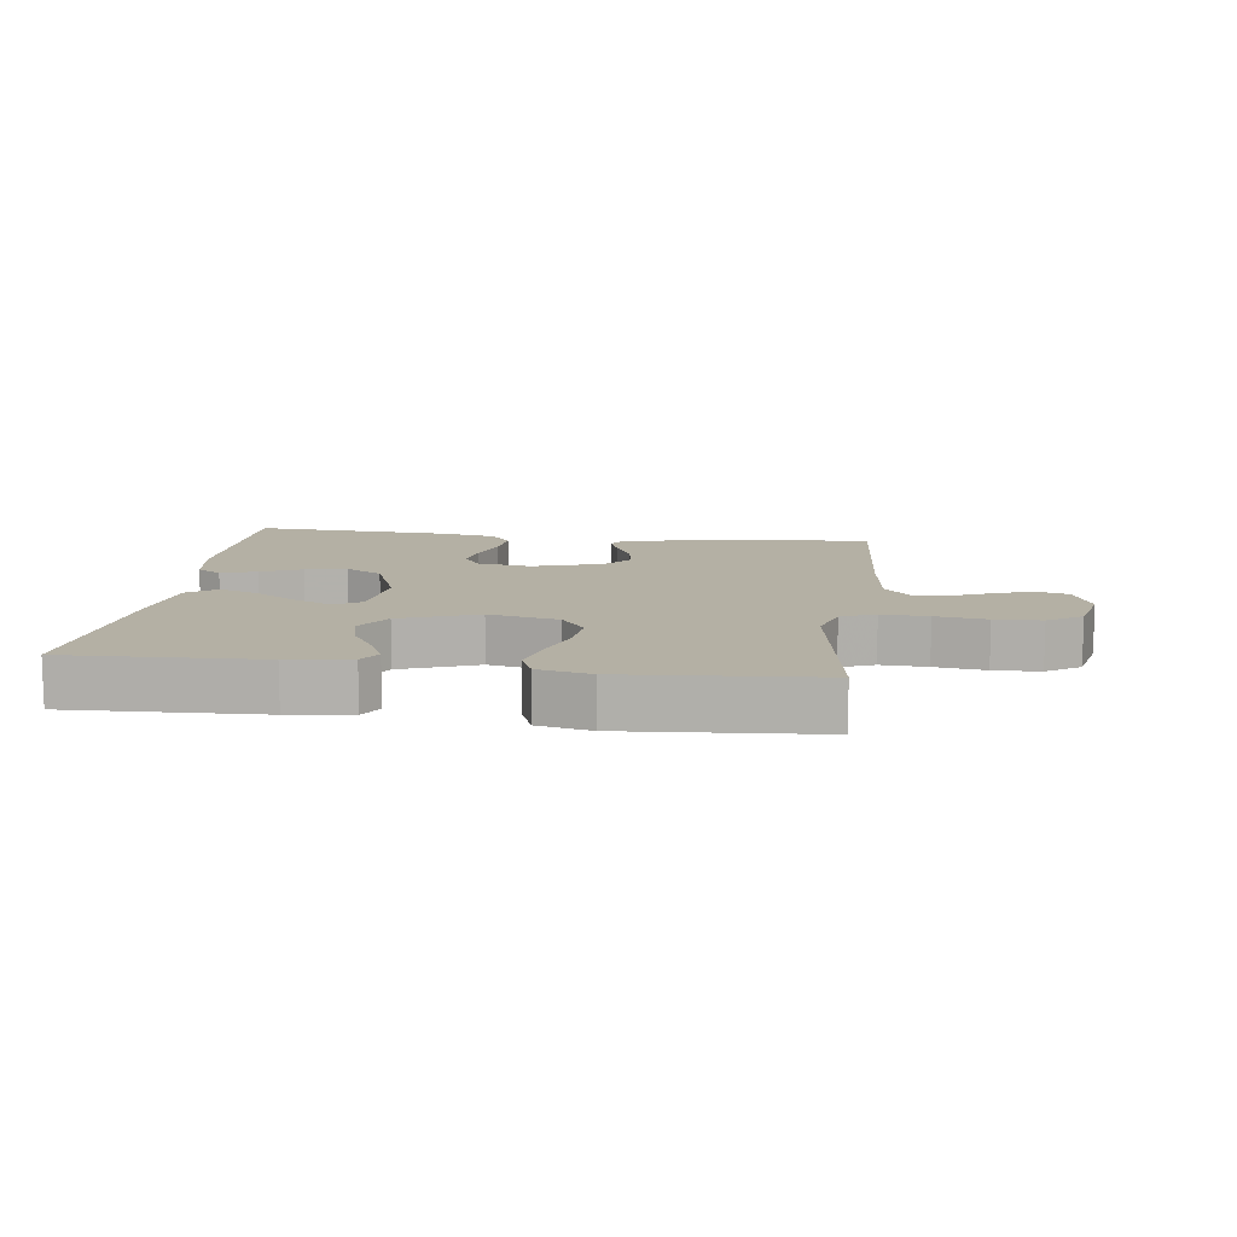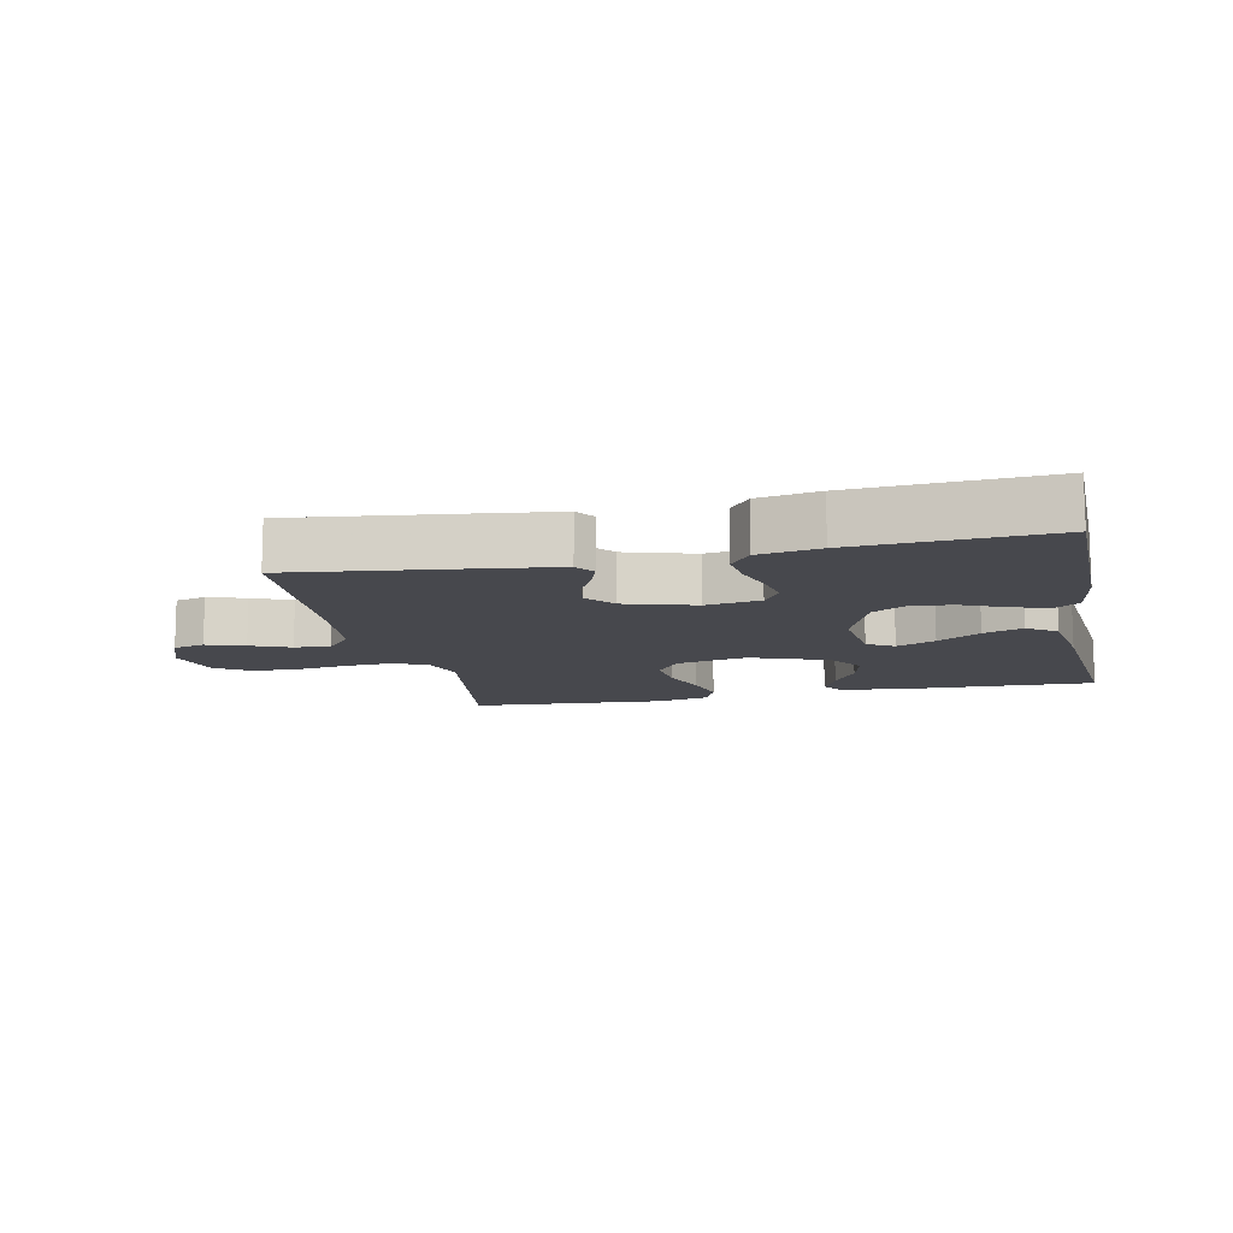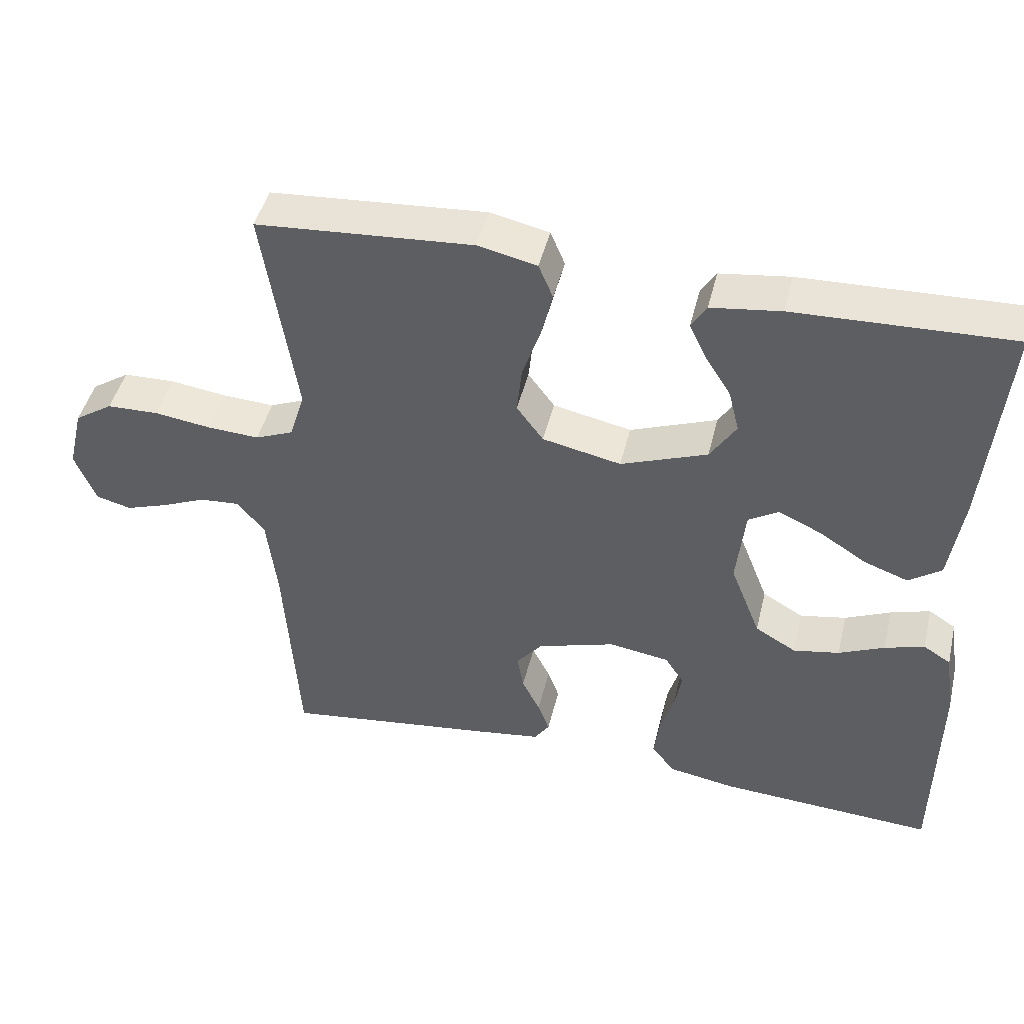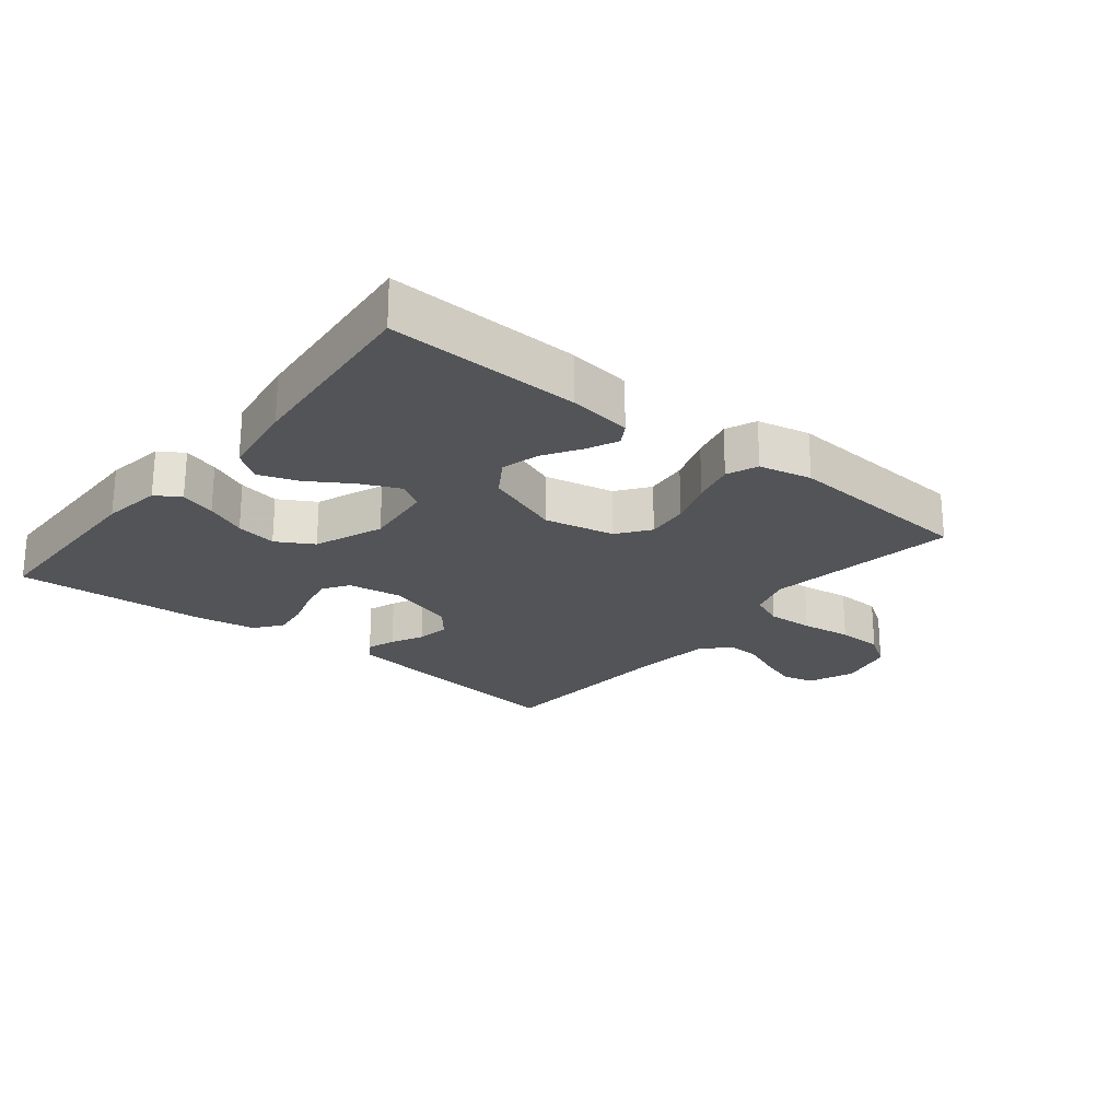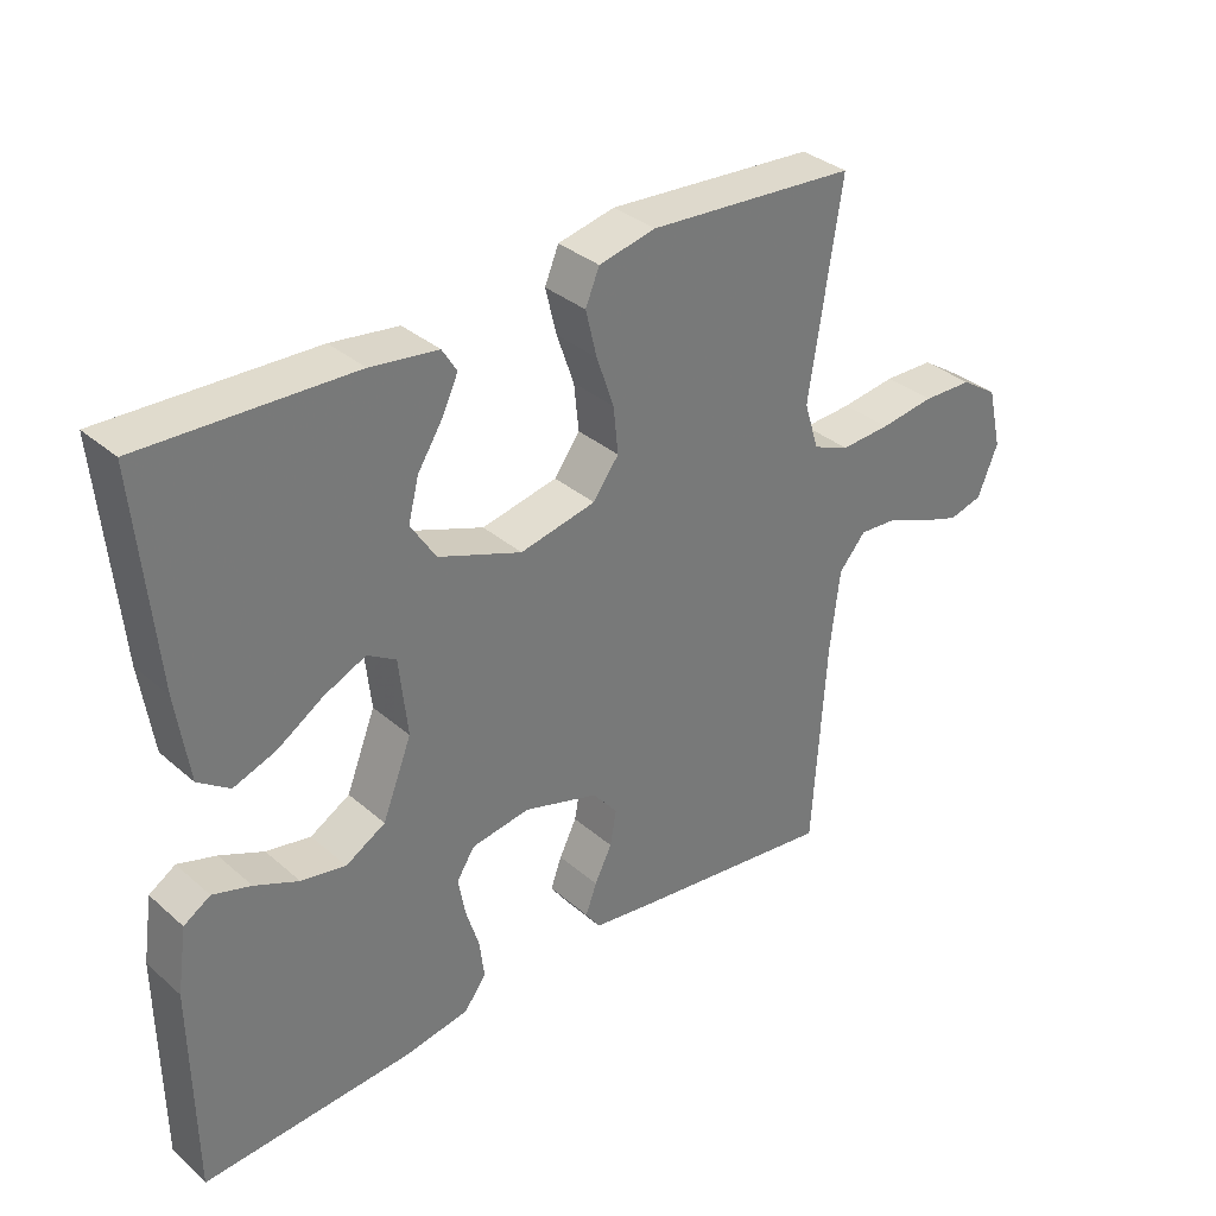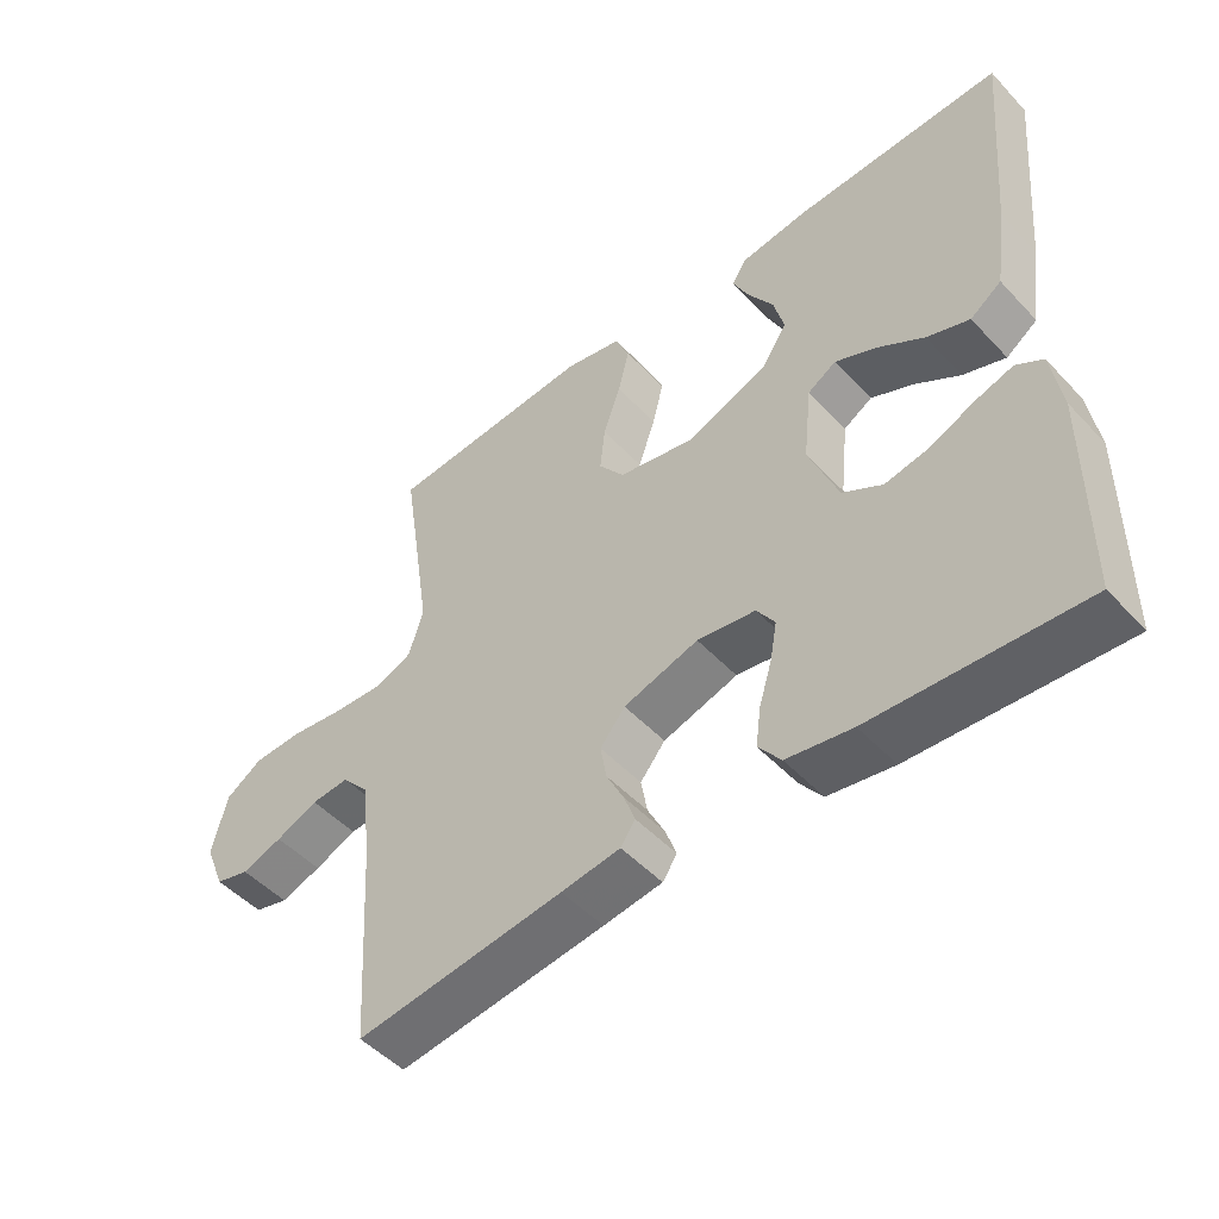
<metadata>
{"format":"obj","ext":"obj","renderer":"f3d","projection":"perspective","resolution":1024,"background":"white","views":[{"elev":11.4,"azim":7.3,"up":"+Y"},{"elev":-11.9,"azim":-167.8,"up":"+Y"},{"elev":45.4,"azim":-166.5,"up":"+Z"},{"elev":-23.1,"azim":-38.8,"up":"+Y"},{"elev":34.2,"azim":-40.9,"up":"+Z"},{"elev":-49.6,"azim":-139.0,"up":"+Z"}]}
</metadata>
<code>
v 0.5 0.07 -0.5
v 0.2 0.07 -0.462
v 0.115 0.07 -0.45
v 0.094 0.07 -0.42
v 0.11 0.07 -0.376
v 0.135 0.07 -0.326
v 0.144 0.07 -0.275
v 0.108 0.07 -0.231
v 0 0.07 -0.198
v -0.084 0.07 -0.211
v -0.11 0.07 -0.251
v -0.1 0.07 -0.306
v -0.081 0.07 -0.368
v -0.074 0.07 -0.424
v -0.106 0.07 -0.466
v -0.2 0.07 -0.482
v -0.5 0.07 -0.5
v -0.503 0.07 -0.2
v -0.489 0.07 -0.107
v -0.451 0.07 -0.083
v -0.396 0.07 -0.1
v -0.333 0.07 -0.128
v -0.269 0.07 -0.14
v -0.212 0.07 -0.107
v -0.17 0.07 0
v -0.182 0.07 0.111
v -0.223 0.07 0.136
v -0.283 0.07 0.109
v -0.349 0.07 0.067
v -0.41 0.07 0.045
v -0.455 0.07 0.077
v -0.473 0.07 0.2
v -0.5 0.07 0.5
v -0.2 0.07 0.49
v -0.103 0.07 0.477
v -0.082 0.07 0.443
v -0.105 0.07 0.394
v -0.141 0.07 0.337
v -0.156 0.07 0.278
v -0.12 0.07 0.222
v 0 0.07 0.177
v 0.109 0.07 0.2
v 0.146 0.07 0.25
v 0.139 0.07 0.317
v 0.114 0.07 0.389
v 0.098 0.07 0.455
v 0.118 0.07 0.503
v 0.2 0.07 0.521
v 0.5 0.07 0.5
v 0.454 0.07 0.2
v 0.475 0.07 0.132
v 0.528 0.07 0.11
v 0.6 0.07 0.114
v 0.679 0.07 0.125
v 0.751 0.07 0.123
v 0.804 0.07 0.088
v 0.825 0.07 0
v 0.796 0.07 -0.072
v 0.747 0.07 -0.085
v 0.688 0.07 -0.065
v 0.627 0.07 -0.039
v 0.572 0.07 -0.035
v 0.533 0.07 -0.08
v 0.519 0.07 -0.2
v 0.5 0 -0.5
v 0.2 0 -0.462
v 0.115 0 -0.45
v 0.094 0 -0.42
v 0.11 0 -0.376
v 0.135 0 -0.326
v 0.144 0 -0.275
v 0.108 0 -0.231
v 0 0 -0.198
v -0.084 0 -0.211
v -0.11 0 -0.251
v -0.1 0 -0.306
v -0.081 0 -0.368
v -0.074 0 -0.424
v -0.106 0 -0.466
v -0.2 0 -0.482
v -0.5 0 -0.5
v -0.503 0 -0.2
v -0.489 0 -0.107
v -0.451 0 -0.083
v -0.396 0 -0.1
v -0.333 0 -0.128
v -0.269 0 -0.14
v -0.212 0 -0.107
v -0.17 0 0
v -0.182 0 0.111
v -0.223 0 0.136
v -0.283 0 0.109
v -0.349 0 0.067
v -0.41 0 0.045
v -0.455 0 0.077
v -0.473 0 0.2
v -0.5 0 0.5
v -0.2 0 0.49
v -0.103 0 0.477
v -0.082 0 0.443
v -0.105 0 0.394
v -0.141 0 0.337
v -0.156 0 0.278
v -0.12 0 0.222
v 0 0 0.177
v 0.109 0 0.2
v 0.146 0 0.25
v 0.139 0 0.317
v 0.114 0 0.389
v 0.098 0 0.455
v 0.118 0 0.503
v 0.2 0 0.521
v 0.5 0 0.5
v 0.454 0 0.2
v 0.475 0 0.132
v 0.528 0 0.11
v 0.6 0 0.114
v 0.679 0 0.125
v 0.751 0 0.123
v 0.804 0 0.088
v 0.825 0 0
v 0.796 0 -0.072
v 0.747 0 -0.085
v 0.688 0 -0.065
v 0.627 0 -0.039
v 0.572 0 -0.035
v 0.533 0 -0.08
v 0.519 0 -0.2
f 58 59 60 61
f 56 57 58 61
f 56 61 62
f 53 54 55 56
f 52 53 56 62
f 51 52 62 63
f 47 48 49 50
f 44 45 46 47
f 44 47 50 51
f 35 36 37 38
f 33 34 35 38
f 33 38 39
f 32 33 39 40
f 28 29 30 31
f 27 28 31 32
f 19 20 21 22
f 19 22 23
f 18 19 23
f 17 18 23
f 16 17 23 24
f 12 13 14 15
f 11 12 15 16
f 3 4 5 6
f 3 6 7
f 64 1 2 3
f 64 3 7
f 63 64 7 8
f 43 44 51 63
f 42 43 63 8
f 41 42 8 9
f 27 32 40 41
f 26 27 41
f 25 26 41 9
f 11 16 24 25
f 10 11 25
f 9 10 25
f 125 124 123 122
f 125 122 121 120
f 126 125 120
f 120 119 118 117
f 126 120 117 116
f 127 126 116 115
f 114 113 112 111
f 111 110 109 108
f 115 114 111 108
f 102 101 100 99
f 102 99 98 97
f 103 102 97
f 104 103 97 96
f 95 94 93 92
f 96 95 92 91
f 86 85 84 83
f 87 86 83
f 87 83 82
f 87 82 81
f 88 87 81 80
f 79 78 77 76
f 80 79 76 75
f 70 69 68 67
f 71 70 67
f 67 66 65 128
f 71 67 128
f 72 71 128 127
f 127 115 108 107
f 72 127 107 106
f 73 72 106 105
f 105 104 96 91
f 105 91 90
f 73 105 90 89
f 89 88 80 75
f 89 75 74
f 89 74 73
f 1 65 66 2
f 2 66 67 3
f 3 67 68 4
f 4 68 69 5
f 5 69 70 6
f 6 70 71 7
f 7 71 72 8
f 8 72 73 9
f 9 73 74 10
f 10 74 75 11
f 11 75 76 12
f 12 76 77 13
f 13 77 78 14
f 14 78 79 15
f 15 79 80 16
f 16 80 81 17
f 17 81 82 18
f 18 82 83 19
f 19 83 84 20
f 20 84 85 21
f 21 85 86 22
f 22 86 87 23
f 23 87 88 24
f 24 88 89 25
f 25 89 90 26
f 26 90 91 27
f 27 91 92 28
f 28 92 93 29
f 29 93 94 30
f 30 94 95 31
f 31 95 96 32
f 32 96 97 33
f 33 97 98 34
f 34 98 99 35
f 35 99 100 36
f 36 100 101 37
f 37 101 102 38
f 38 102 103 39
f 39 103 104 40
f 40 104 105 41
f 41 105 106 42
f 42 106 107 43
f 43 107 108 44
f 44 108 109 45
f 45 109 110 46
f 46 110 111 47
f 47 111 112 48
f 48 112 113 49
f 49 113 114 50
f 50 114 115 51
f 51 115 116 52
f 52 116 117 53
f 53 117 118 54
f 54 118 119 55
f 55 119 120 56
f 56 120 121 57
f 57 121 122 58
f 58 122 123 59
f 59 123 124 60
f 60 124 125 61
f 61 125 126 62
f 62 126 127 63
f 63 127 128 64
f 64 128 65 1

</code>
